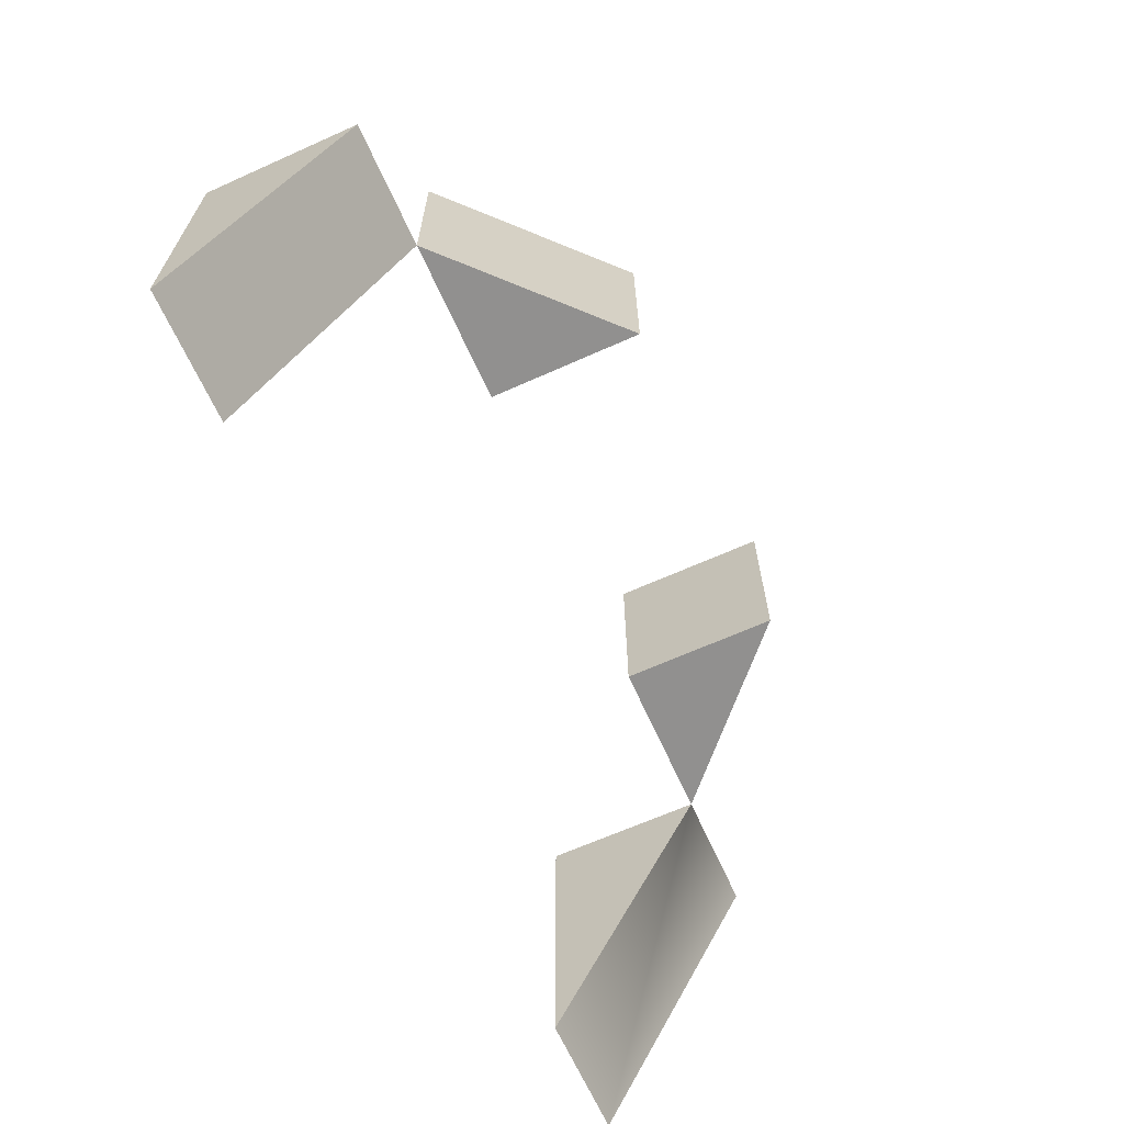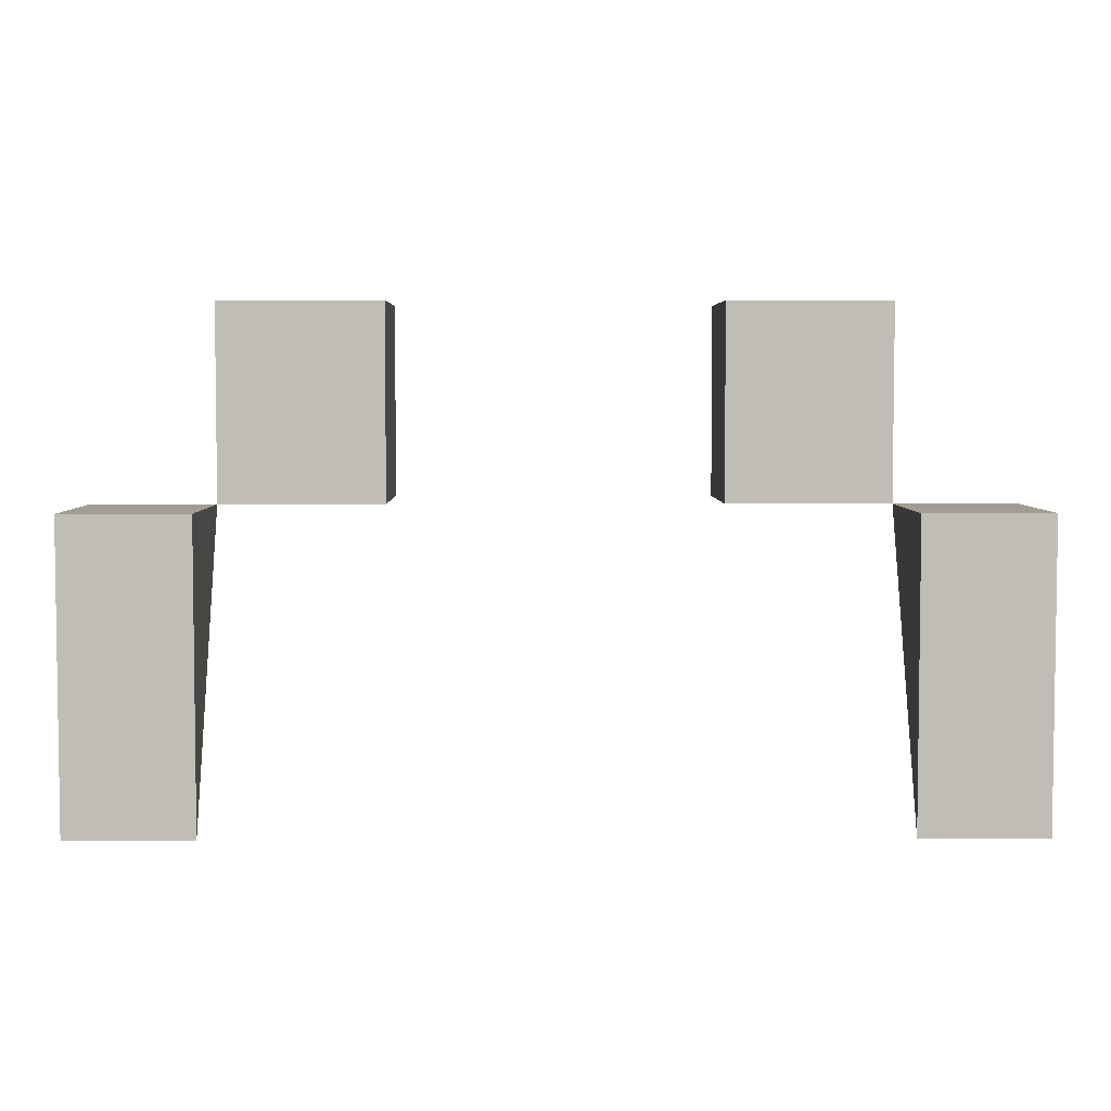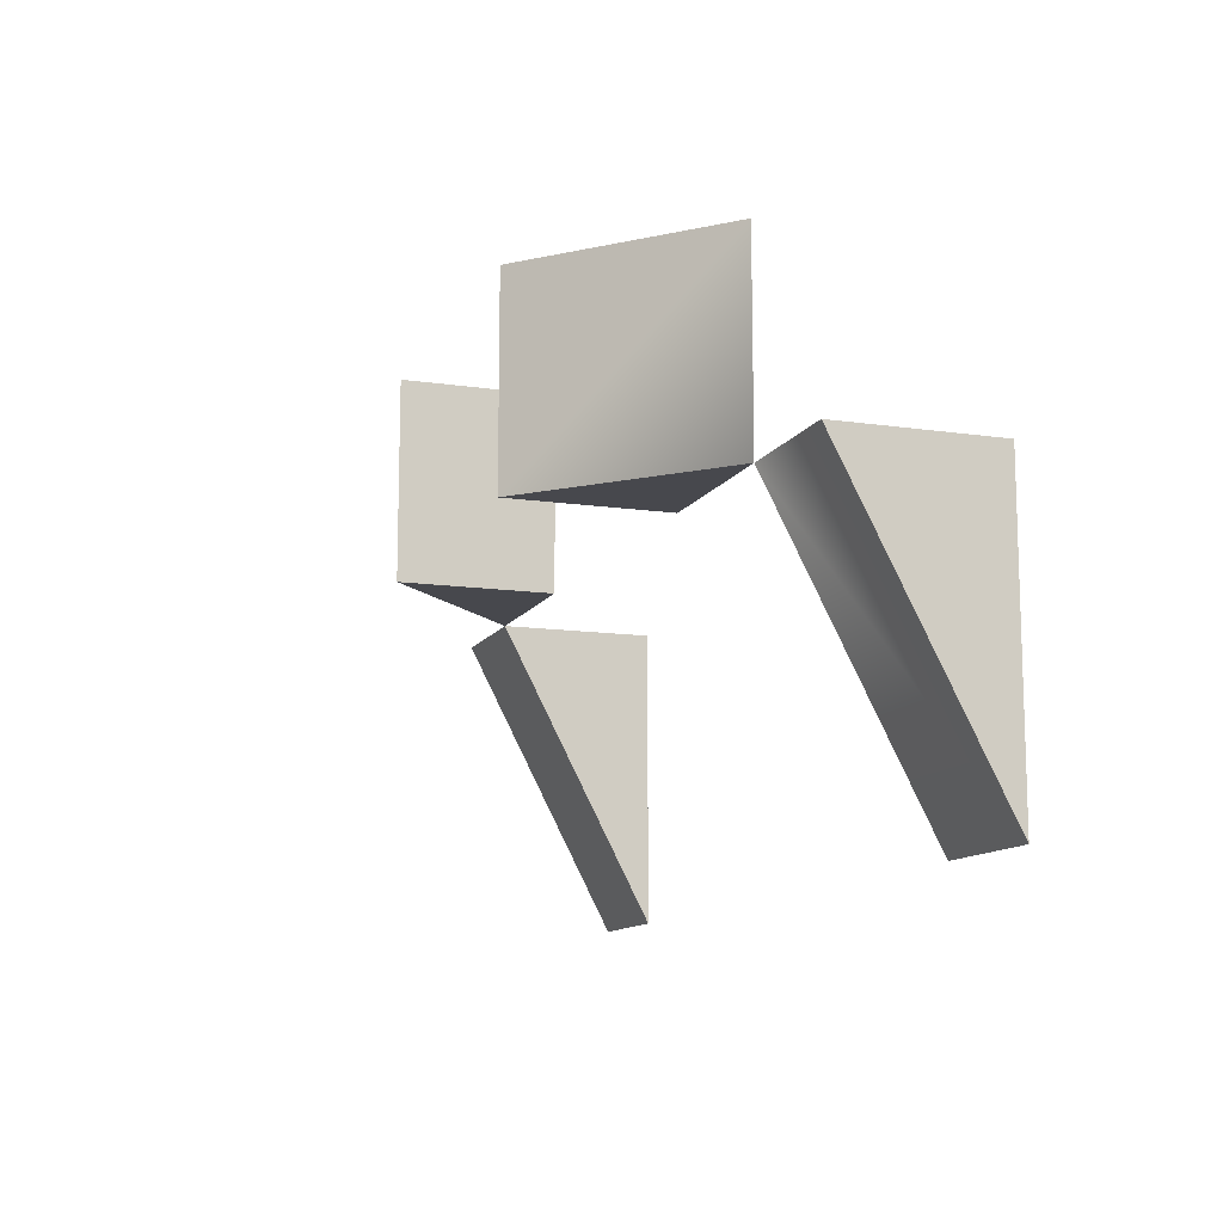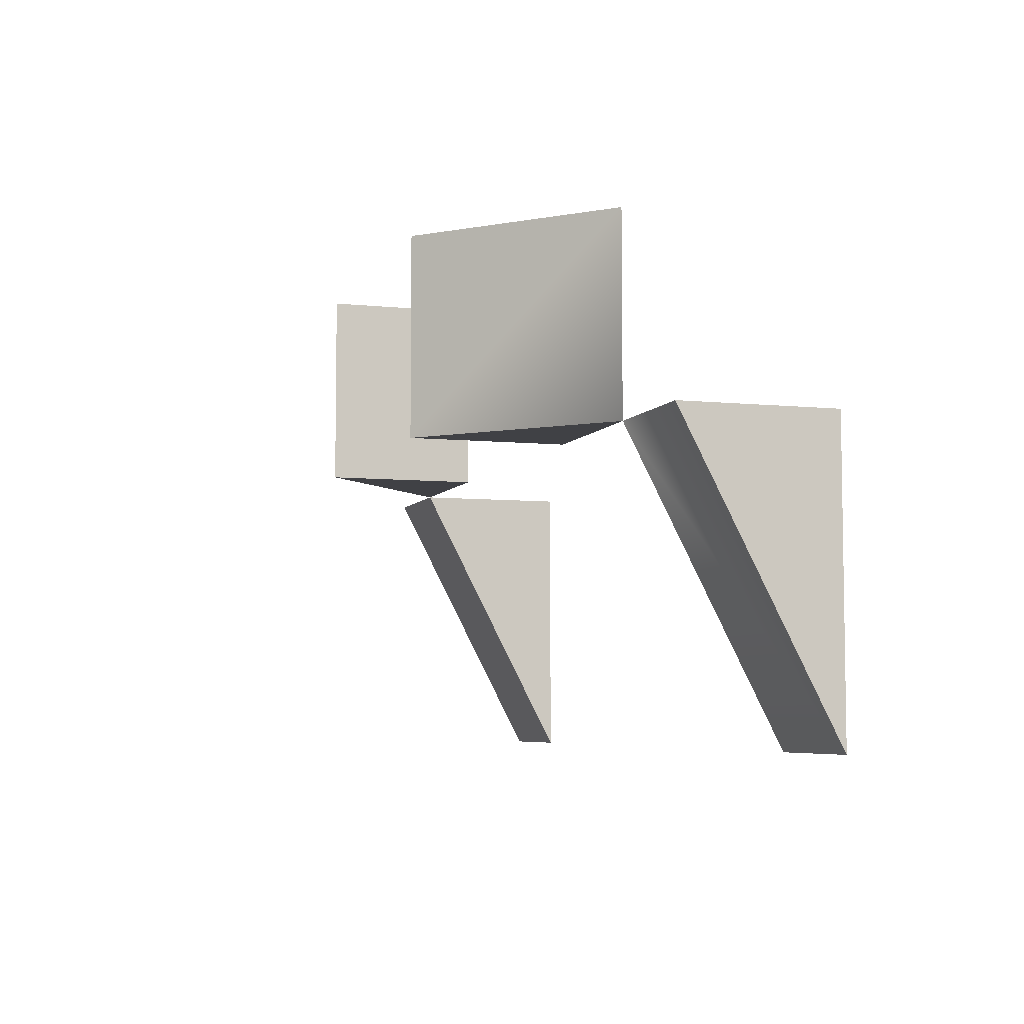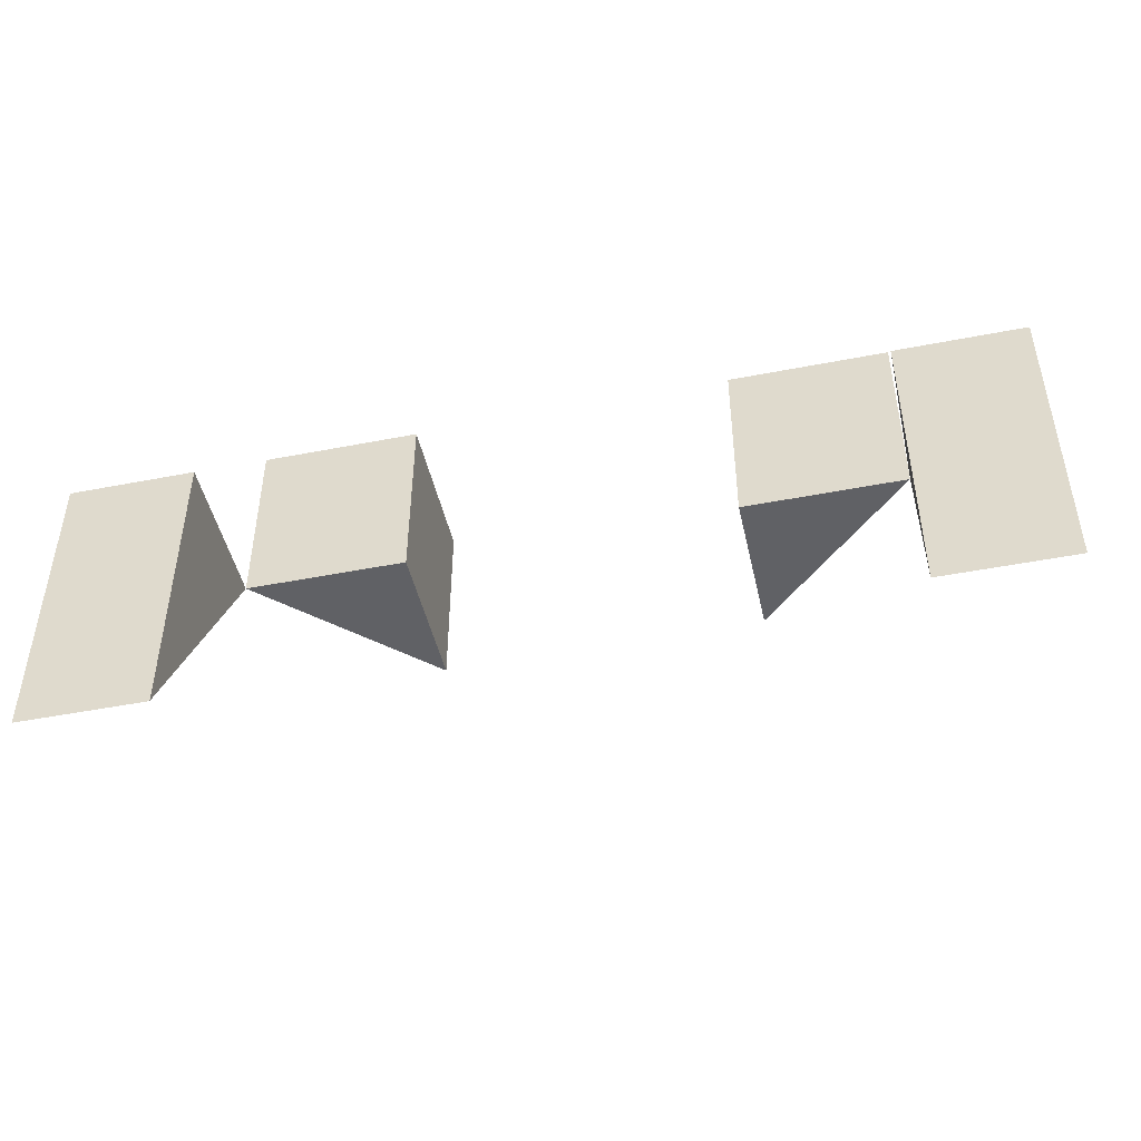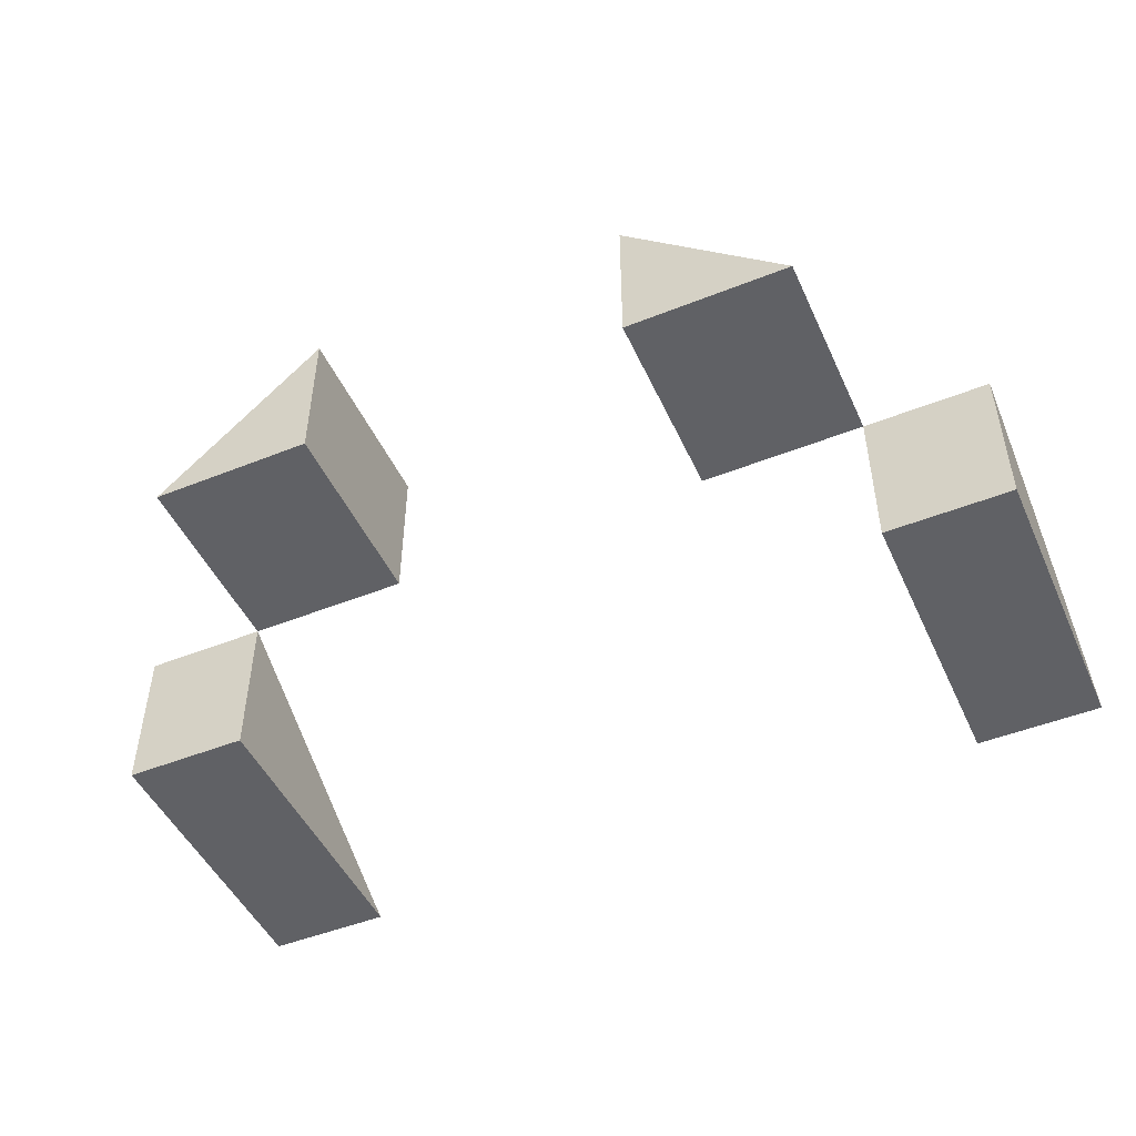
<metadata>
{"format":"obj","ext":"obj","renderer":"f3d","projection":"perspective","resolution":1024,"background":"white","views":[{"elev":-65.7,"azim":-65.8,"up":"+Y"},{"elev":4.6,"azim":179.3,"up":"+Y"},{"elev":-11.9,"azim":70.7,"up":"+Y"},{"elev":-5.9,"azim":72.3,"up":"+Y"},{"elev":-47.1,"azim":-167.5,"up":"+Y"},{"elev":-48.3,"azim":-156.0,"up":"+Z"}]}
</metadata>
<code>
g emperors_palace_midtower_stairs_collider_001
v 2.662 26.81 6
v 2.663 30 6
v 5.312 30 3.5
v 5.312 26.81 3.5
v 2.662 26.81 6
v 5.312 26.81 3.5
v 2.662 26.81 3.5
v 5.312 30 3.5
v 2.663 30 6
v 2.662 30 3.5
v -5.312 30 3.5
v -2.663 30 6
v -2.662 26.81 6
v -5.312 26.81 3.5
v -2.662 26.81 6
v -2.662 26.81 3.5
v -5.312 26.81 3.5
v -5.312 30 3.5
v -2.662 30 3.5
v -2.663 30 6
v 5.312 30 3.5
v 2.662 30 3.5
v 2.662 26.81 3.5
v 5.312 26.81 3.5
v 2.662 30 3.5
v 2.663 30 6
v 2.662 26.81 6
v 2.662 26.81 3.5
v -5.312 30 3.5
v -5.312 26.81 3.5
v -2.662 26.81 3.5
v -2.662 30 3.5
v -2.662 30 3.5
v -2.662 26.81 3.5
v -2.662 26.81 6
v -2.663 30 6
v 5.312 26.81 3.5
v 7.312 26.81 3.5
v 7.312 22 1
v 5.312 22 1
v -5.312 22 1
v -7.313 22 1
v -7.313 26.81 3.5
v -5.313 26.81 3.5
v 5.312 26.81 3.5
v 5.312 26.81 1
v 7.312 26.81 1
v 7.312 26.81 3.5
v -7.313 26.81 3.5
v -7.313 26.81 1
v -5.313 26.81 1
v -5.313 26.81 3.5
v 7.312 26.81 1
v 5.312 26.81 1
v 5.312 22 1
v 7.312 22 1
v -5.313 26.81 1
v -7.313 26.81 1
v -7.313 22 1
v -5.312 22 1
v -5.312 22 1
v -5.313 26.81 3.5
v -5.313 26.81 1
v 5.312 26.81 3.5
v 5.312 22 1
v 5.312 26.81 1
v 7.312 22 1
v 7.312 26.81 3.5
v 7.312 26.81 1
v -7.313 26.81 3.5
v -7.313 22 1
v -7.313 26.81 1
g emperors_palace_midtower_stairs_collider_001_0
f 3 2 1
f 4 3 1
f 7 6 5
f 10 9 8
f 13 12 11
f 14 13 11
f 17 16 15
f 20 19 18
g emperors_palace_midtower_stairs_collider_001_1
f 23 22 21
f 24 23 21
f 27 26 25
f 28 27 25
f 31 30 29
f 32 31 29
f 35 34 33
f 36 35 33
f 39 38 37
f 40 39 37
f 43 42 41
f 44 43 41
f 47 46 45
f 48 47 45
f 51 50 49
f 52 51 49
f 55 54 53
f 56 55 53
f 59 58 57
f 60 59 57
f 63 62 61
f 66 65 64
f 69 68 67
f 72 71 70

</code>
